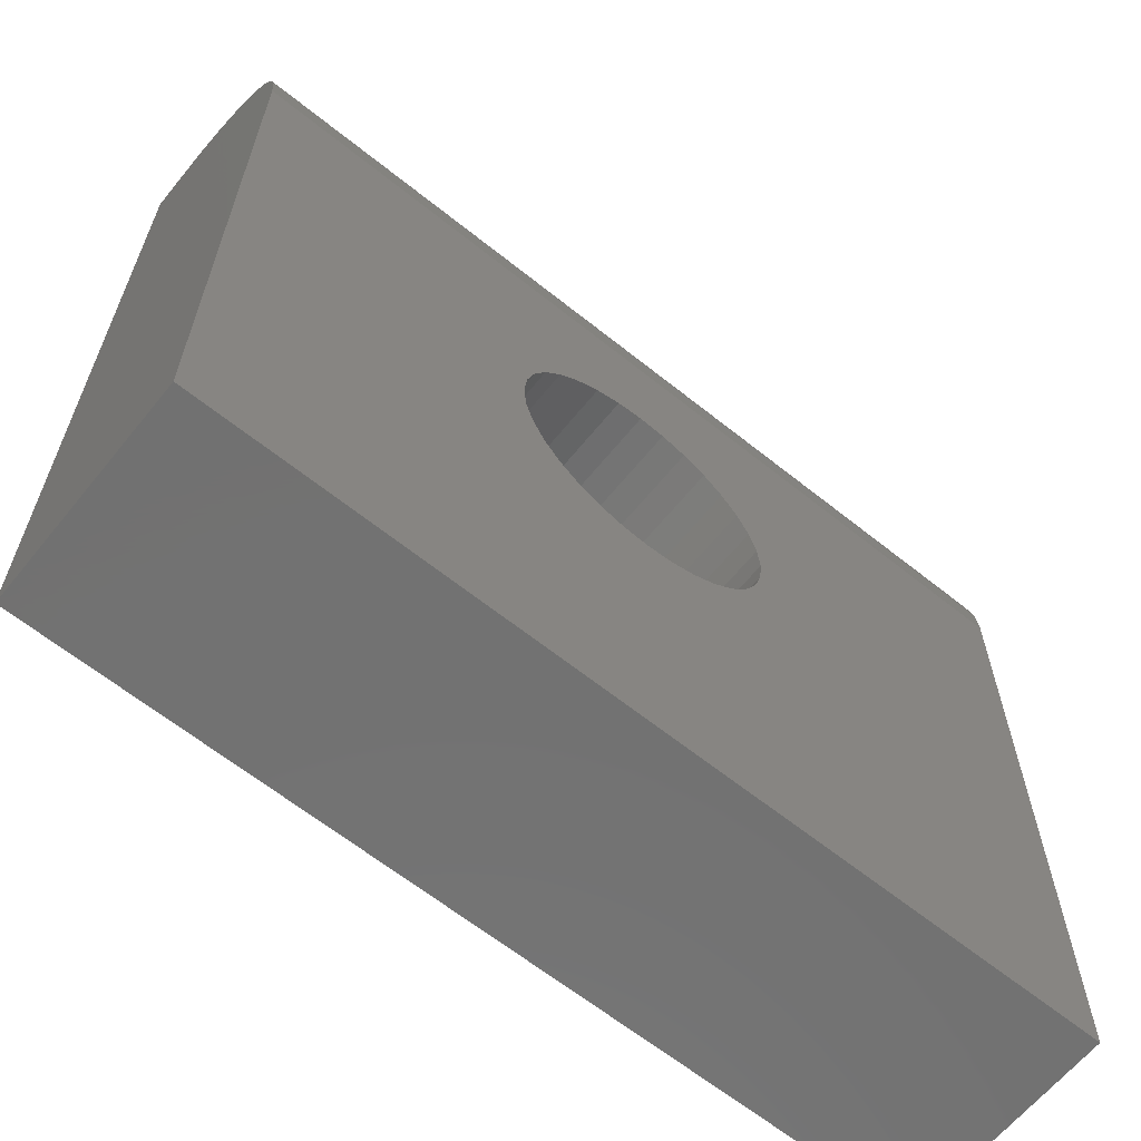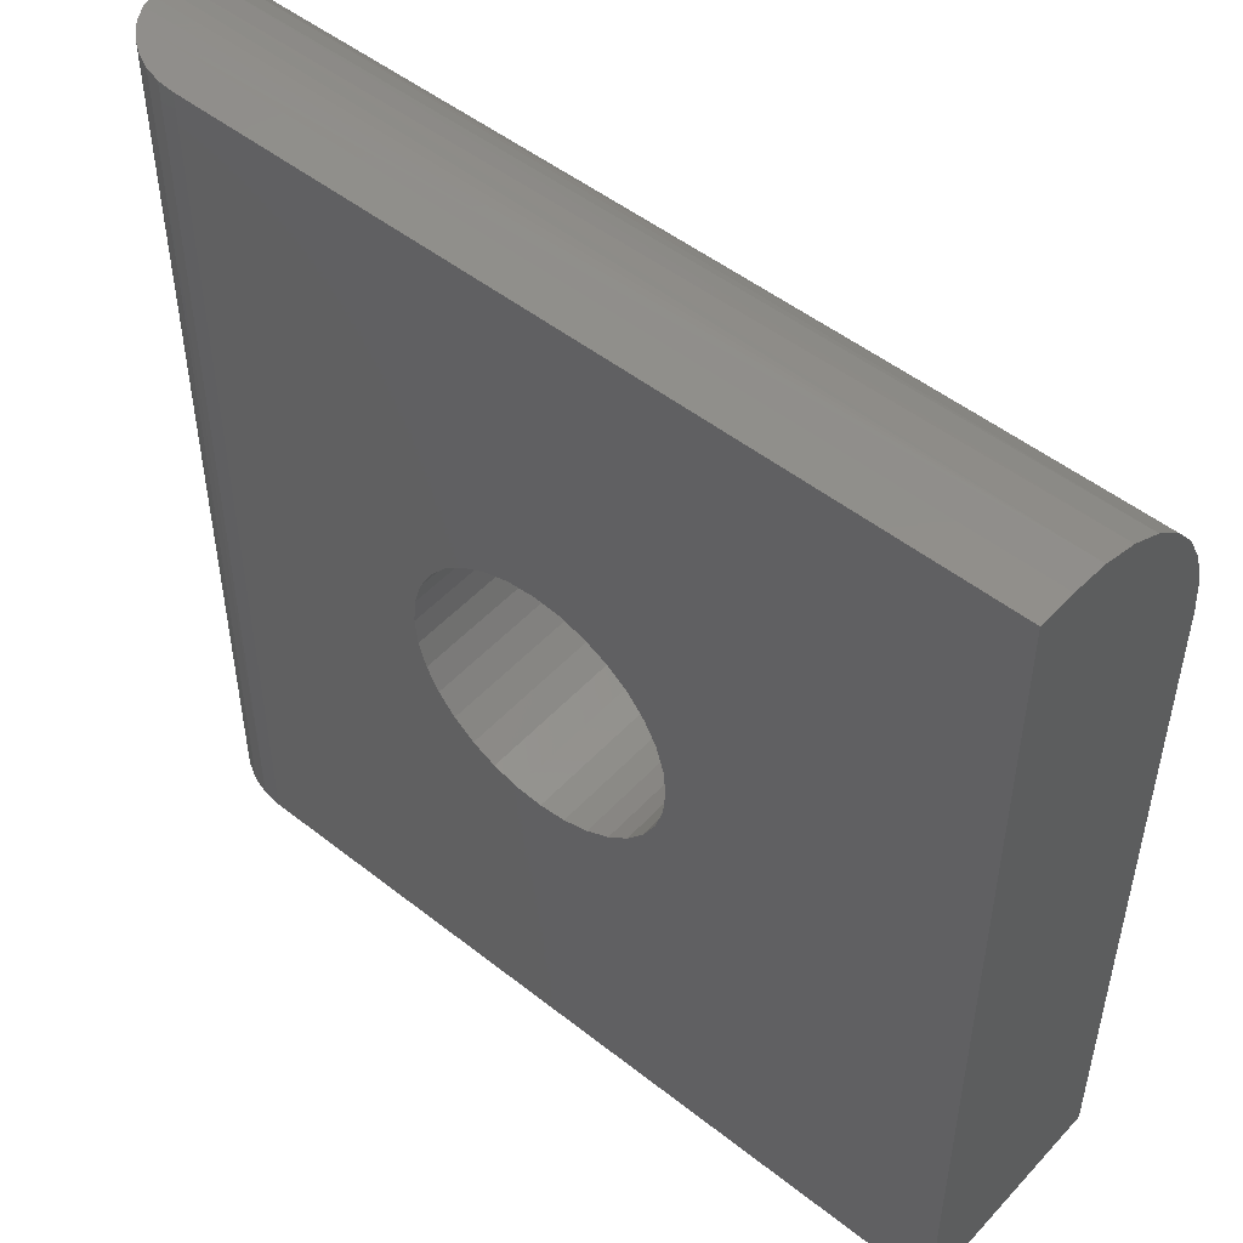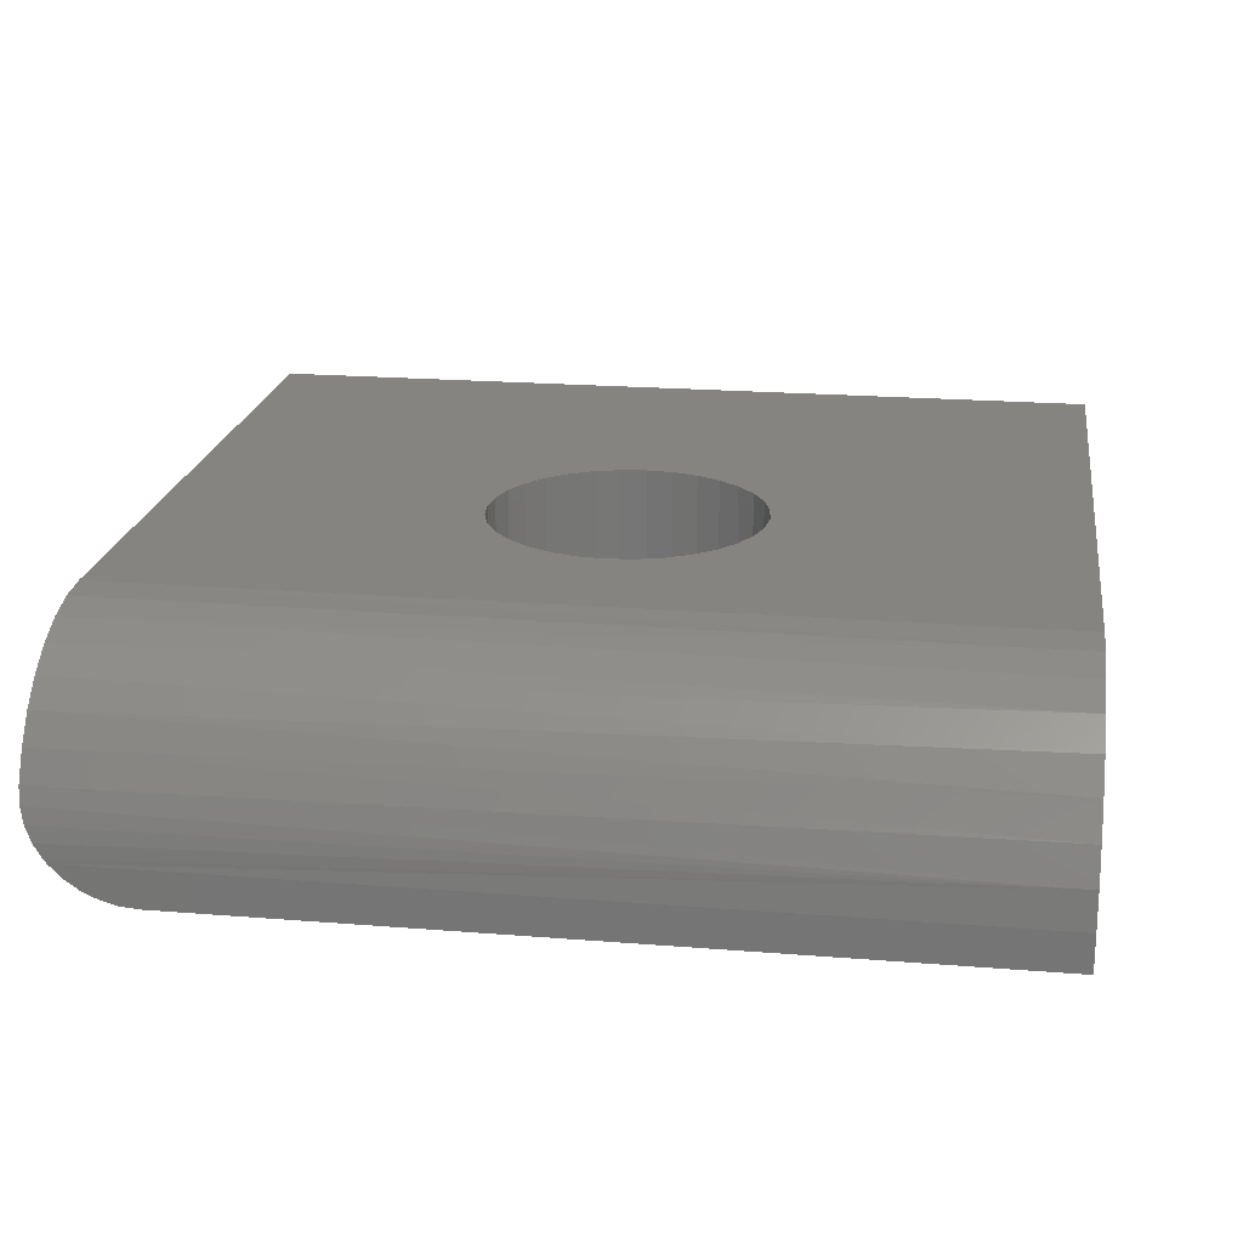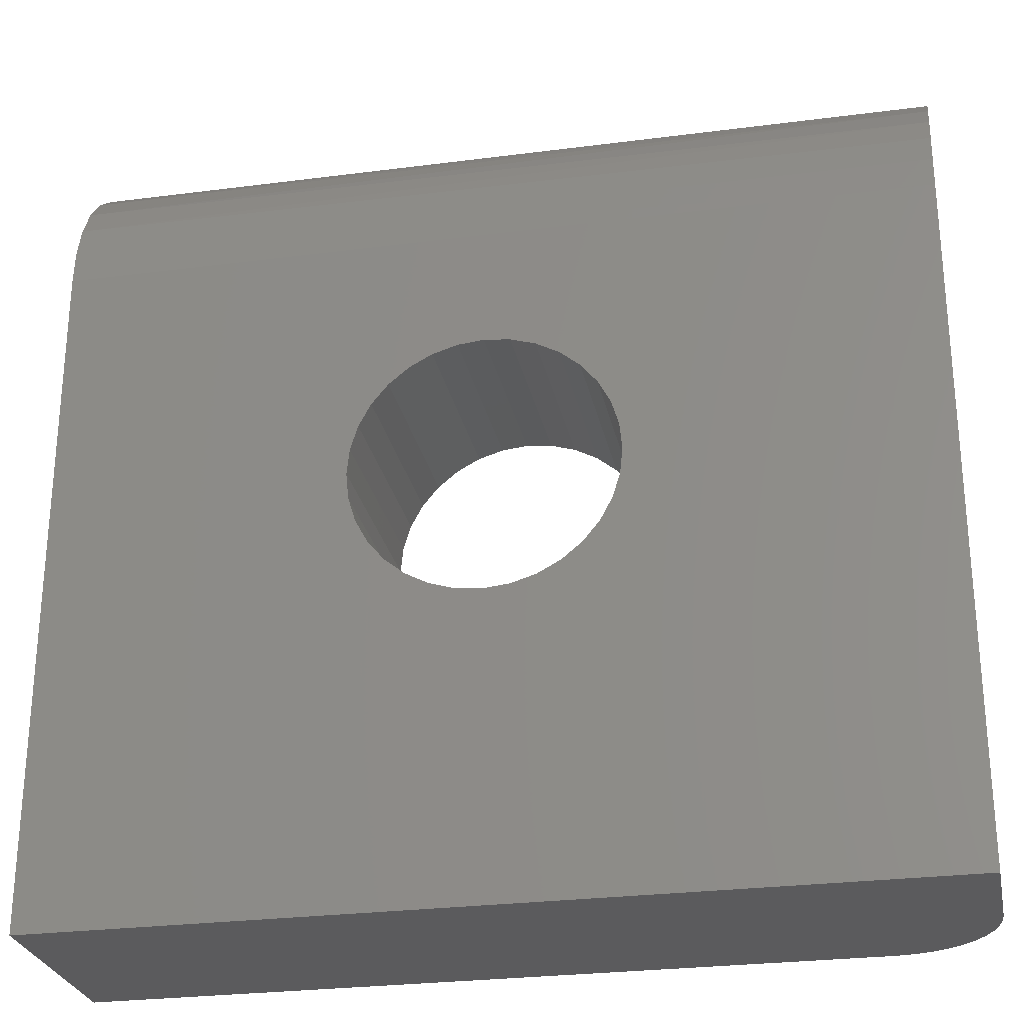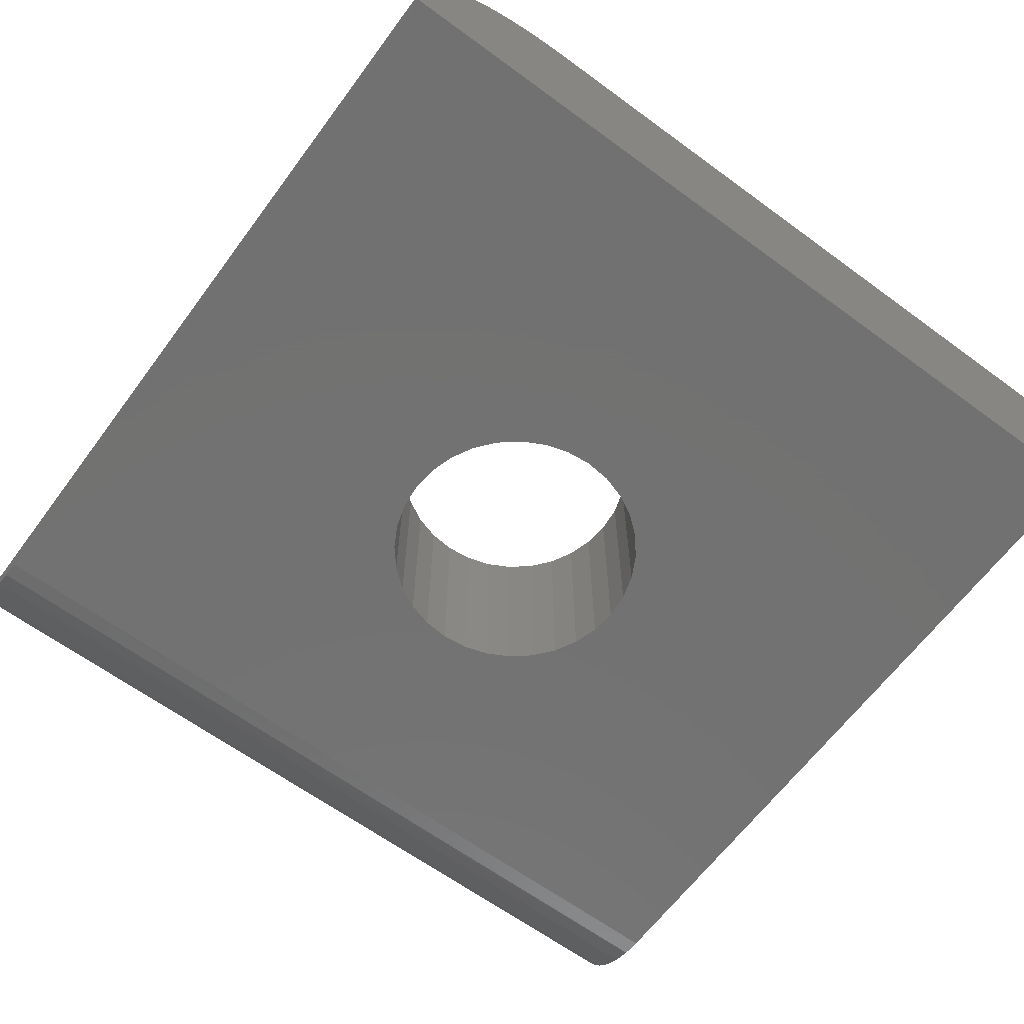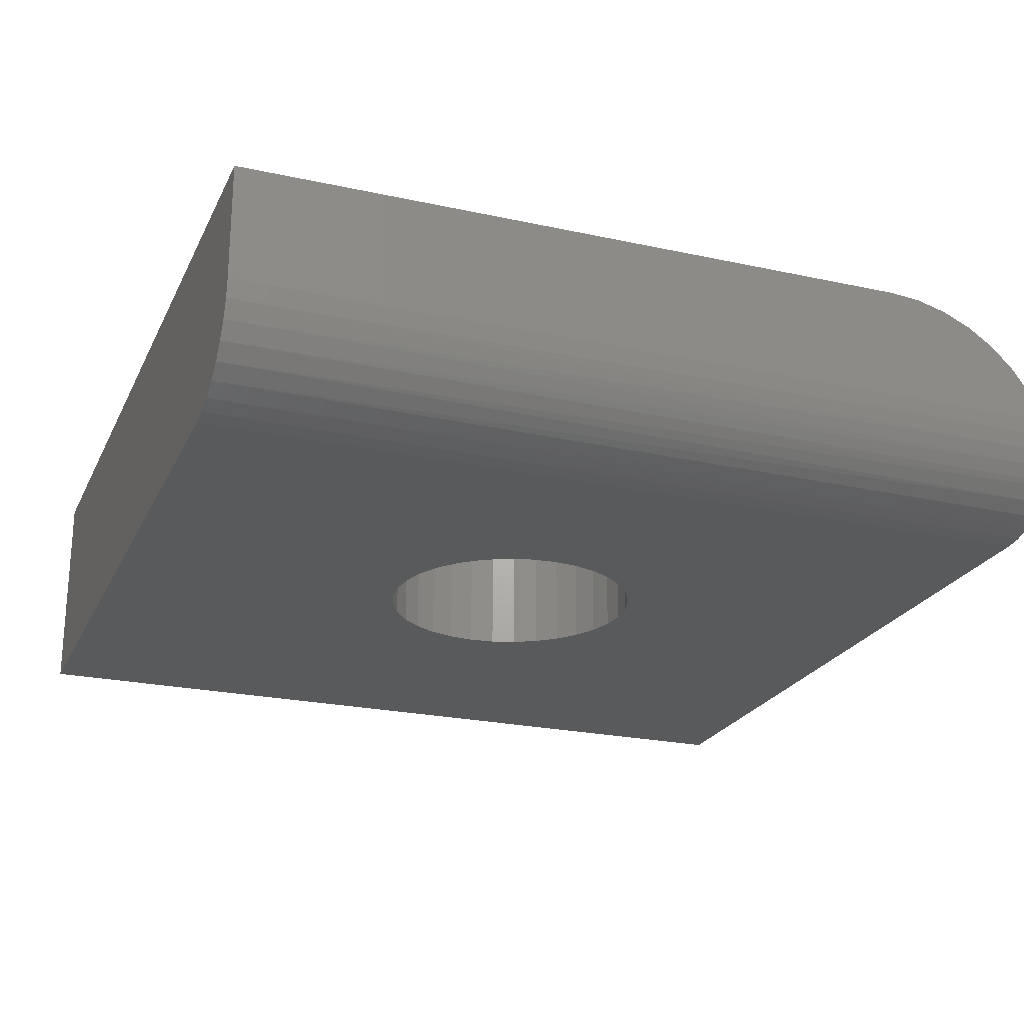
<metadata>
{"format":"stl","ext":"stl","renderer":"f3d","projection":"perspective","resolution":1024,"background":"white","views":[{"elev":-63.7,"azim":141.0,"up":"+Z"},{"elev":50.2,"azim":40.8,"up":"+Z"},{"elev":20.6,"azim":8.3,"up":"+Y"},{"elev":-27.2,"azim":-168.6,"up":"+Z"},{"elev":-63.9,"azim":53.5,"up":"+Y"},{"elev":-23.1,"azim":-110.4,"up":"+Y"}]}
</metadata>
<code>
# stl→obj: 104 verts, 208 faces
v 3.636e-17 0 0.5938
v 0.3578 0 0.4873
v 0.3363 0 0.4808
v 0.3165 0 0.4702
v 0.2992 0 0.4559
v 0.2849 0 0.4386
v 0.2743 0 0.4188
v 0.2678 0 0.3973
v 0 0 0
v 0.75 0 0.5938
v 0.75 0 -4.592e-17
v 0.4924 0 0.3973
v 0.4859 0 0.4188
v 0.4753 0 0.4386
v 0.461 0 0.4559
v 0.4437 0 0.4702
v 0.4239 0 0.4808
v 0.4024 0 0.4873
v 0.3801 0 0.4895
v 0.2656 -6.355e-18 0.375
v 0.2678 0 0.3527
v 0.2743 0 0.3312
v 0.2849 0 0.3114
v 0.2992 0 0.2941
v 0.3165 0 0.2798
v 0.3363 0 0.2692
v 0.3578 0 0.2627
v 0.3801 0 0.2605
v 0.4024 0 0.2627
v 0.4239 0 0.2692
v 0.4437 0 0.2798
v 0.461 0 0.2941
v 0.4753 0 0.3114
v 0.4859 0 0.3312
v 0.4924 0 0.3527
v 0.4946 6.355e-18 0.375
v 0.08594 -0.1875 0.75
v 0.08594 -0.1875 -5.262e-18
v 0.2656 -0.1875 0.375
v 0.2678 -0.1875 0.3973
v 0.2743 -0.1875 0.4188
v 0.2849 -0.1875 0.4386
v 0.2992 -0.1875 0.4559
v 0.3165 -0.1875 0.4702
v 0.3363 -0.1875 0.4808
v 0.3578 -0.1875 0.4873
v 0.3801 -0.1875 0.4895
v 0.75 -0.1875 0.75
v 0.75 -0.1875 -4.592e-17
v 0.3801 -0.1875 0.2605
v 0.3578 -0.1875 0.2627
v 0.3363 -0.1875 0.2692
v 0.3165 -0.1875 0.2798
v 0.2992 -0.1875 0.2941
v 0.2849 -0.1875 0.3114
v 0.2743 -0.1875 0.3312
v 0.2678 -0.1875 0.3527
v 0.4924 -0.1875 0.3973
v 0.4946 -0.1875 0.375
v 0.4924 -0.1875 0.3527
v 0.4859 -0.1875 0.3312
v 0.4753 -0.1875 0.3114
v 0.461 -0.1875 0.2941
v 0.4437 -0.1875 0.2798
v 0.4239 -0.1875 0.2692
v 0.4024 -0.1875 0.2627
v 0.4024 -0.1875 0.4873
v 0.4239 -0.1875 0.4808
v 0.4437 -0.1875 0.4702
v 0.461 -0.1875 0.4559
v 0.4753 -0.1875 0.4386
v 0.4859 -0.1875 0.4188
v 0.75 -0.003002 0.6242
v 3.961e-17 -0.009294 0.6468
v 0.75 -0.01189 0.6535
v 4.111e-17 -0.02065 0.6714
v 0.75 -0.02633 0.6806
v 4.247e-17 -0.03607 0.6936
v 0.75 -0.04576 0.7042
v 4.365e-17 -0.05509 0.7128
v 0.75 -0.06944 0.7237
v 4.461e-17 -0.07714 0.7285
v 0.75 -0.09646 0.7381
v 4.532e-17 -0.1016 0.7401
v 0.75 -0.1258 0.747
v 0.001098 -0.1153 0.7445
v 0.004321 -0.1285 0.7475
v 0.009677 -0.1412 0.7493
v 0.01689 -0.1527 0.75
v 0.01965 -0.1562 0.75
v 0.75 -0.1562 0.75
v 3.801e-17 -0.002341 0.6207
v 0 -0.1016 0
v 0.03026 -0.167 0.75
v 0.0426 -0.1758 0.75
v 0.05628 -0.1822 0.75
v 0.07087 -0.1862 0.75
v 0.06917 -0.1858 -4.236e-18
v 0.05305 -0.181 -3.248e-18
v 0.03819 -0.173 -2.339e-18
v 0.02517 -0.1623 -1.541e-18
v 0.01448 -0.1493 -8.868e-19
v 0.006542 -0.1344 -4.006e-19
v 0.001651 -0.1183 -1.011e-19
f 1 2 3
f 1 3 4
f 1 4 5
f 1 5 6
f 1 6 7
f 1 7 8
f 1 8 9
f 10 11 12
f 10 12 13
f 10 13 14
f 10 14 15
f 10 15 16
f 10 16 17
f 10 17 18
f 10 18 19
f 10 19 2
f 10 2 1
f 9 8 20
f 9 20 21
f 9 21 22
f 9 22 23
f 9 23 24
f 9 24 25
f 9 25 26
f 9 26 27
f 9 27 28
f 9 28 11
f 11 28 29
f 11 29 30
f 11 30 31
f 11 31 32
f 11 32 33
f 11 33 34
f 11 34 35
f 11 35 36
f 11 36 12
f 37 38 39
f 37 39 40
f 37 40 41
f 37 41 42
f 37 42 43
f 37 43 44
f 37 44 45
f 37 45 46
f 37 46 47
f 37 47 48
f 38 49 50
f 38 50 51
f 38 51 52
f 38 52 53
f 38 53 54
f 38 54 55
f 38 55 56
f 38 56 57
f 38 57 39
f 49 58 59
f 49 59 60
f 49 60 61
f 49 61 62
f 49 62 63
f 49 63 64
f 49 64 65
f 49 65 66
f 49 66 50
f 48 47 67
f 48 67 68
f 48 68 69
f 48 69 70
f 48 70 71
f 48 71 72
f 48 72 58
f 48 58 49
f 28 66 29
f 29 66 65
f 29 65 30
f 30 65 64
f 30 64 31
f 31 64 63
f 31 63 32
f 32 63 62
f 32 62 33
f 33 62 61
f 33 61 34
f 34 61 60
f 34 60 35
f 35 60 59
f 35 59 36
f 66 28 50
f 50 28 27
f 50 27 51
f 51 27 26
f 51 26 52
f 52 26 25
f 52 25 53
f 53 25 24
f 53 24 54
f 54 24 23
f 54 23 55
f 55 23 22
f 55 22 56
f 56 22 21
f 56 21 57
f 57 21 20
f 57 20 39
f 19 46 2
f 2 46 45
f 2 45 3
f 3 45 44
f 3 44 4
f 4 44 43
f 4 43 5
f 5 43 42
f 5 42 6
f 6 42 41
f 6 41 7
f 7 41 40
f 7 40 8
f 8 40 39
f 8 39 20
f 46 19 47
f 47 19 18
f 47 18 67
f 67 18 17
f 67 17 68
f 68 17 16
f 68 16 69
f 69 16 15
f 69 15 70
f 70 15 14
f 70 14 71
f 71 14 13
f 71 13 72
f 72 13 12
f 72 12 58
f 58 12 36
f 58 36 59
f 73 74 75
f 75 74 76
f 75 76 77
f 77 76 78
f 77 78 79
f 78 80 79
f 81 79 80
f 80 82 81
f 83 81 82
f 84 83 82
f 85 83 84
f 85 84 86
f 85 86 87
f 85 87 88
f 85 88 89
f 85 89 90
f 85 90 91
f 10 1 73
f 73 1 92
f 73 92 74
f 1 9 93
f 1 93 84
f 1 84 82
f 1 82 80
f 1 80 78
f 1 78 76
f 1 76 74
f 1 74 92
f 90 94 95
f 90 95 96
f 90 96 97
f 90 97 37
f 90 37 48
f 90 48 91
f 38 98 99
f 38 99 100
f 38 100 101
f 38 101 102
f 38 102 103
f 38 103 104
f 38 104 93
f 38 93 9
f 38 9 11
f 38 11 49
f 104 103 87
f 87 103 88
f 88 103 102
f 88 102 89
f 94 101 100
f 94 100 95
f 95 100 99
f 95 99 96
f 96 99 98
f 90 89 102
f 90 102 101
f 90 101 94
f 84 93 86
f 86 93 104
f 86 104 87
f 38 37 98
f 98 37 97
f 98 97 96
f 48 49 11
f 48 11 10
f 48 10 73
f 48 73 75
f 48 75 77
f 48 77 79
f 48 79 81
f 48 81 83
f 48 83 85
f 48 85 91

</code>
